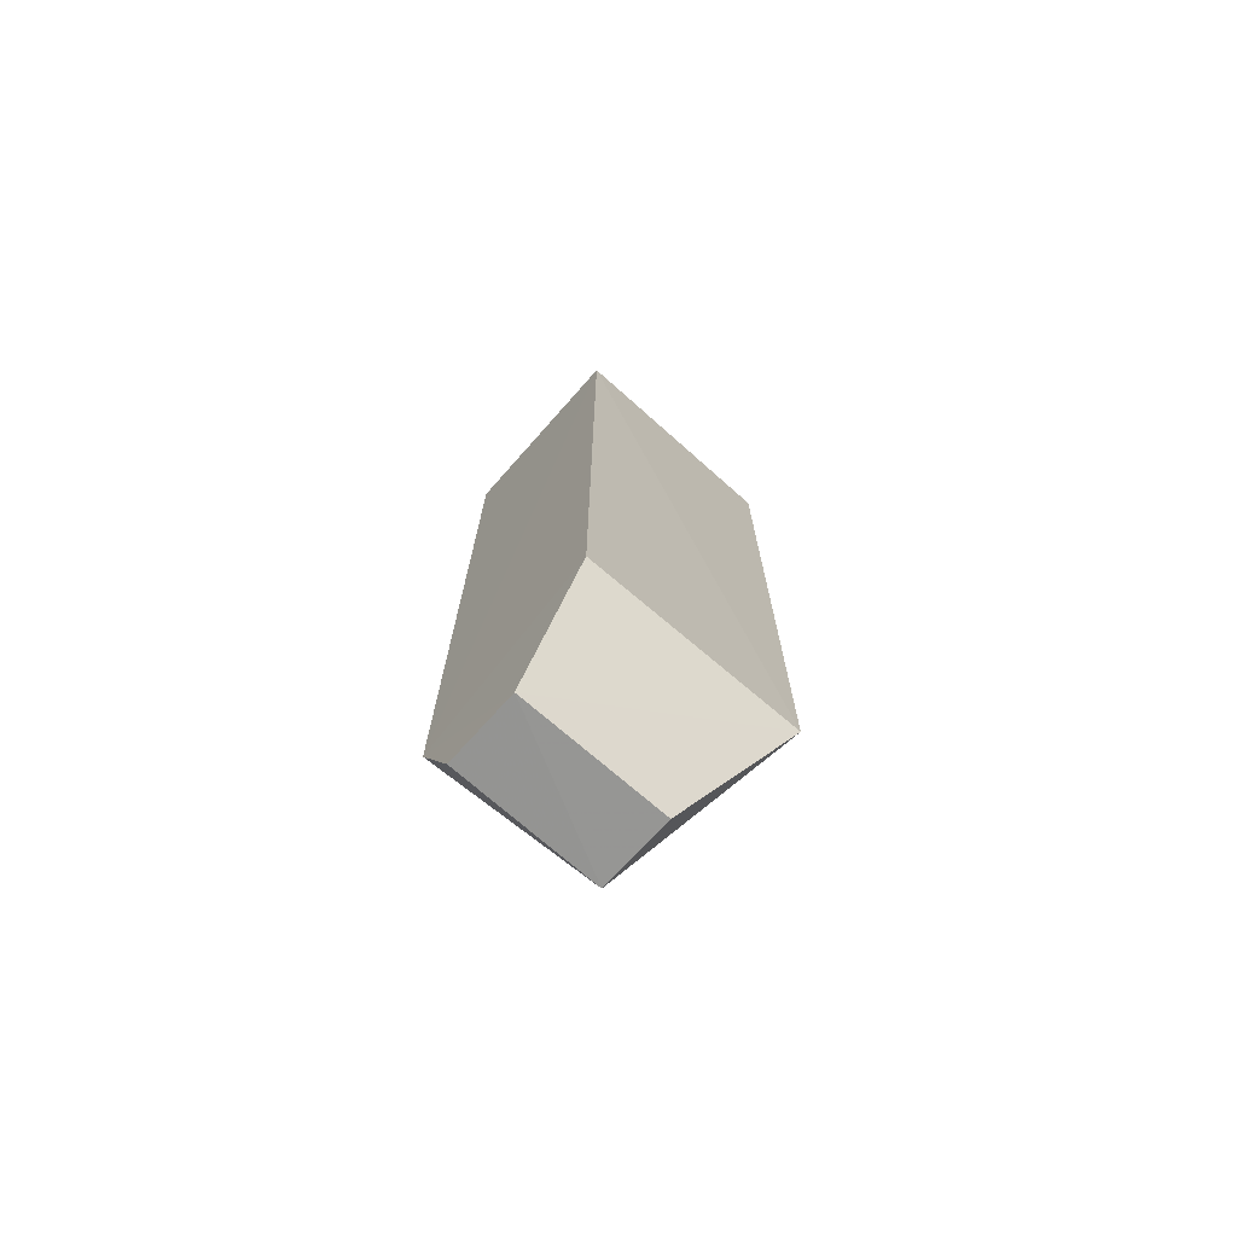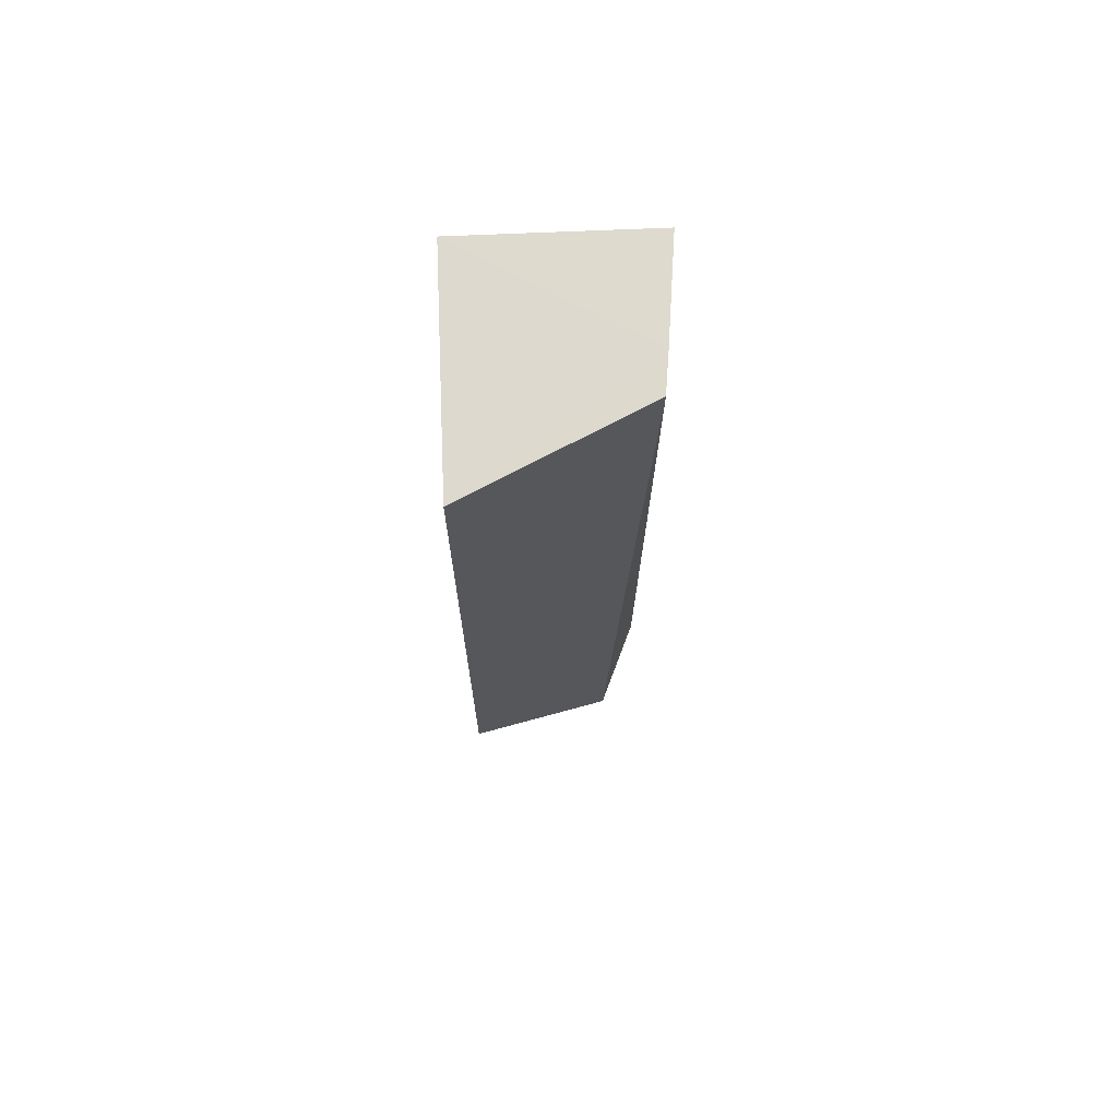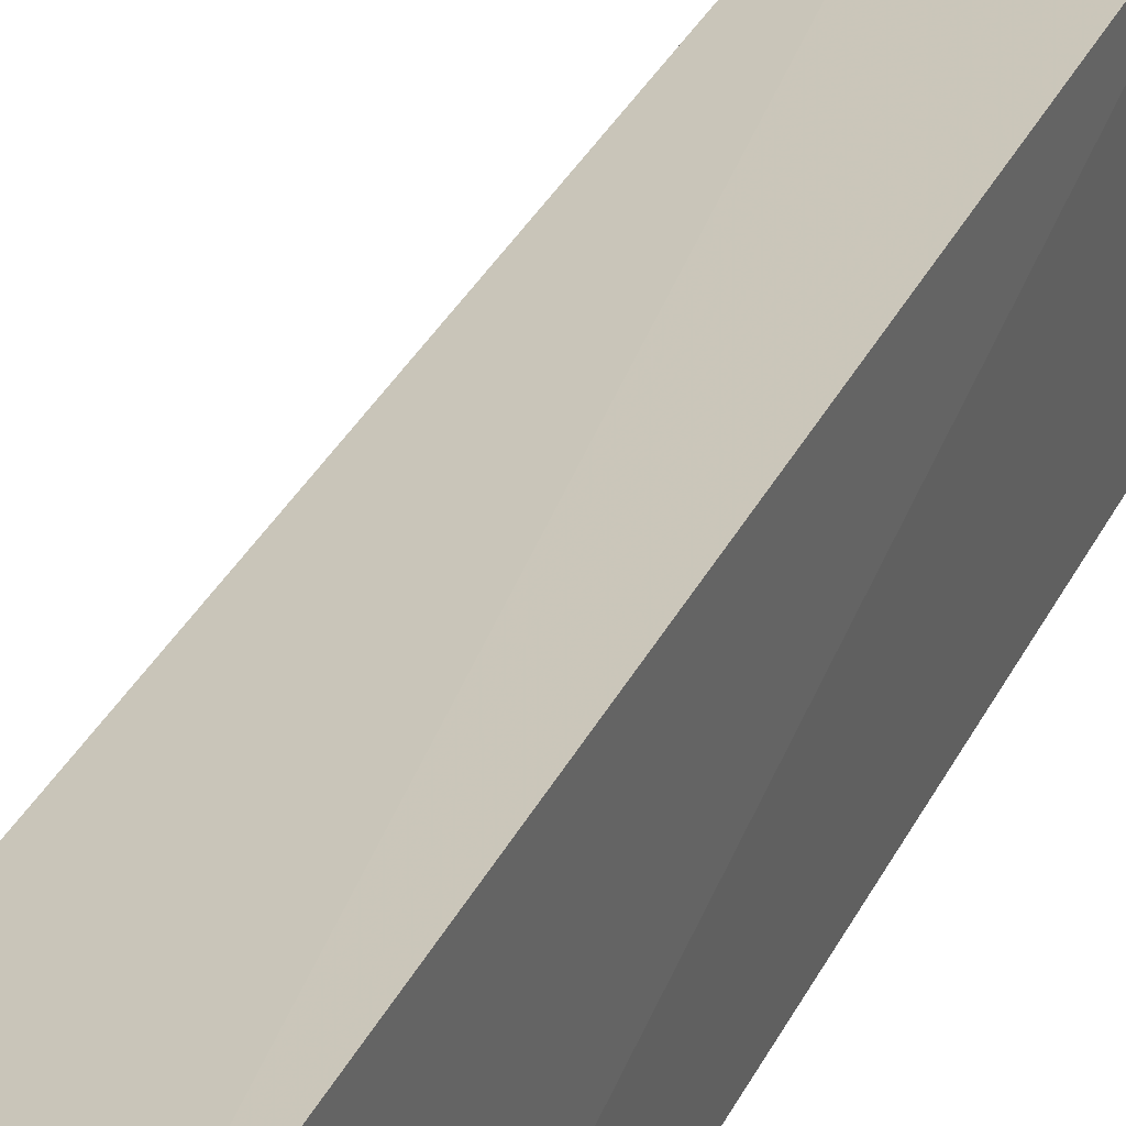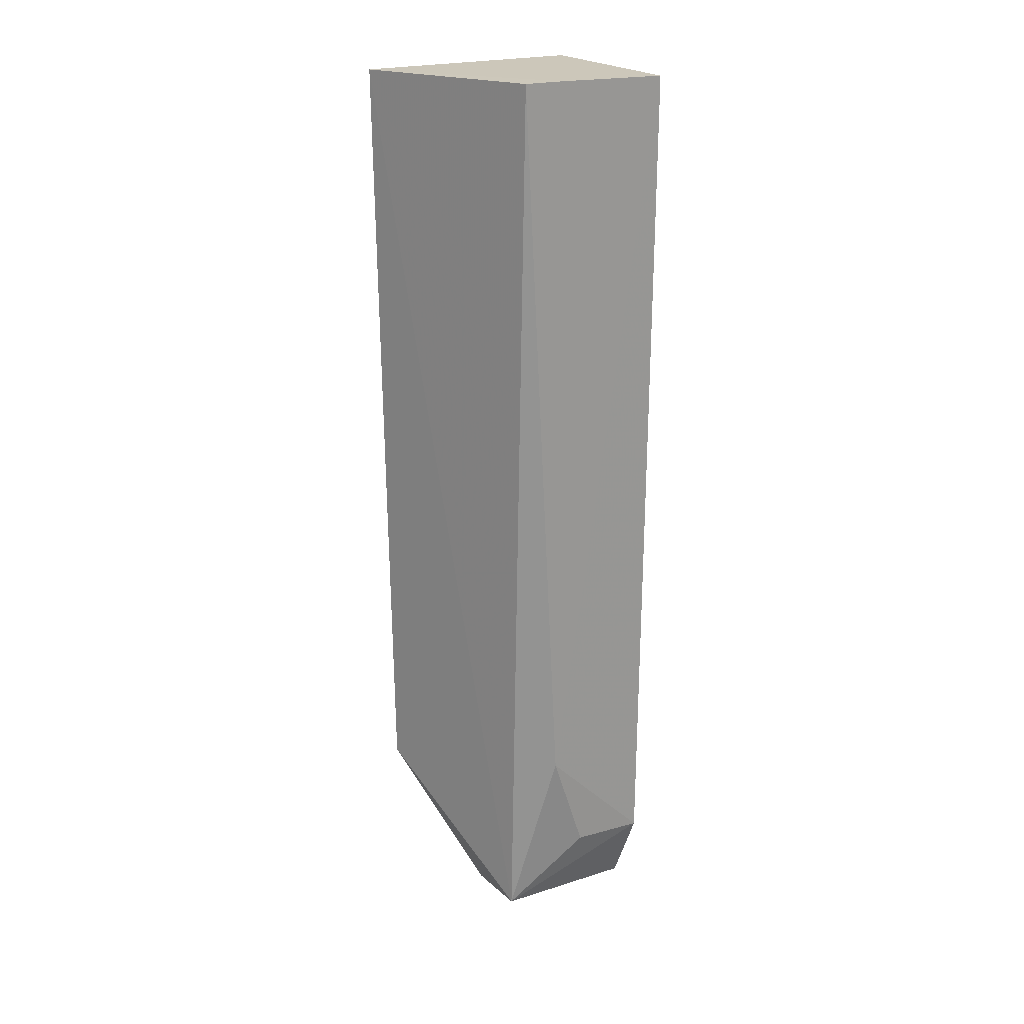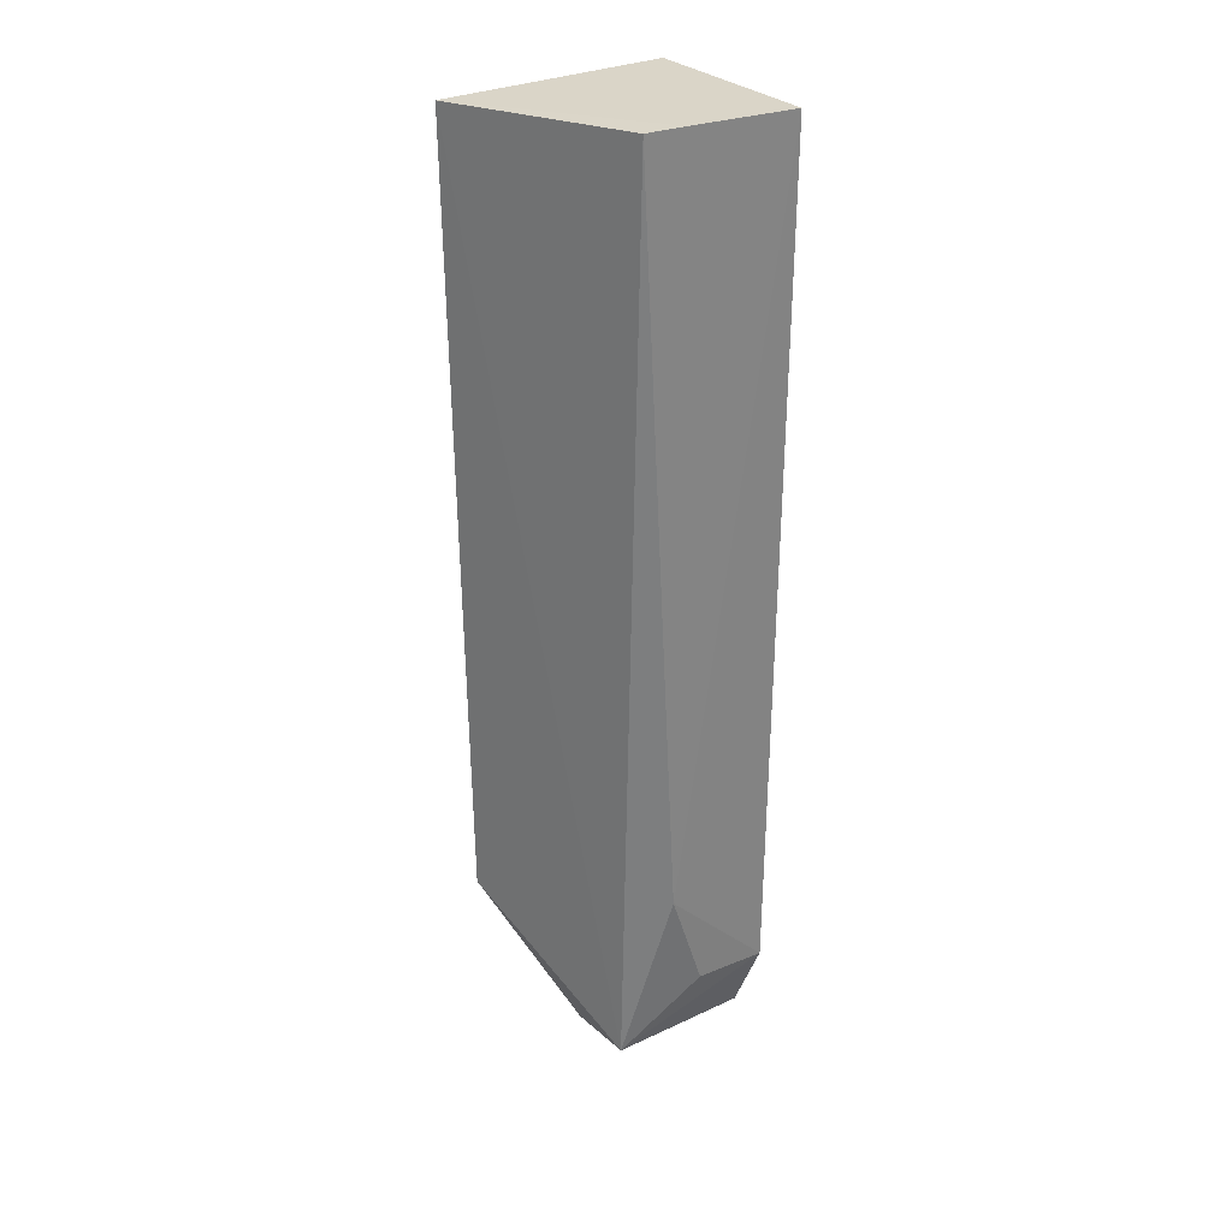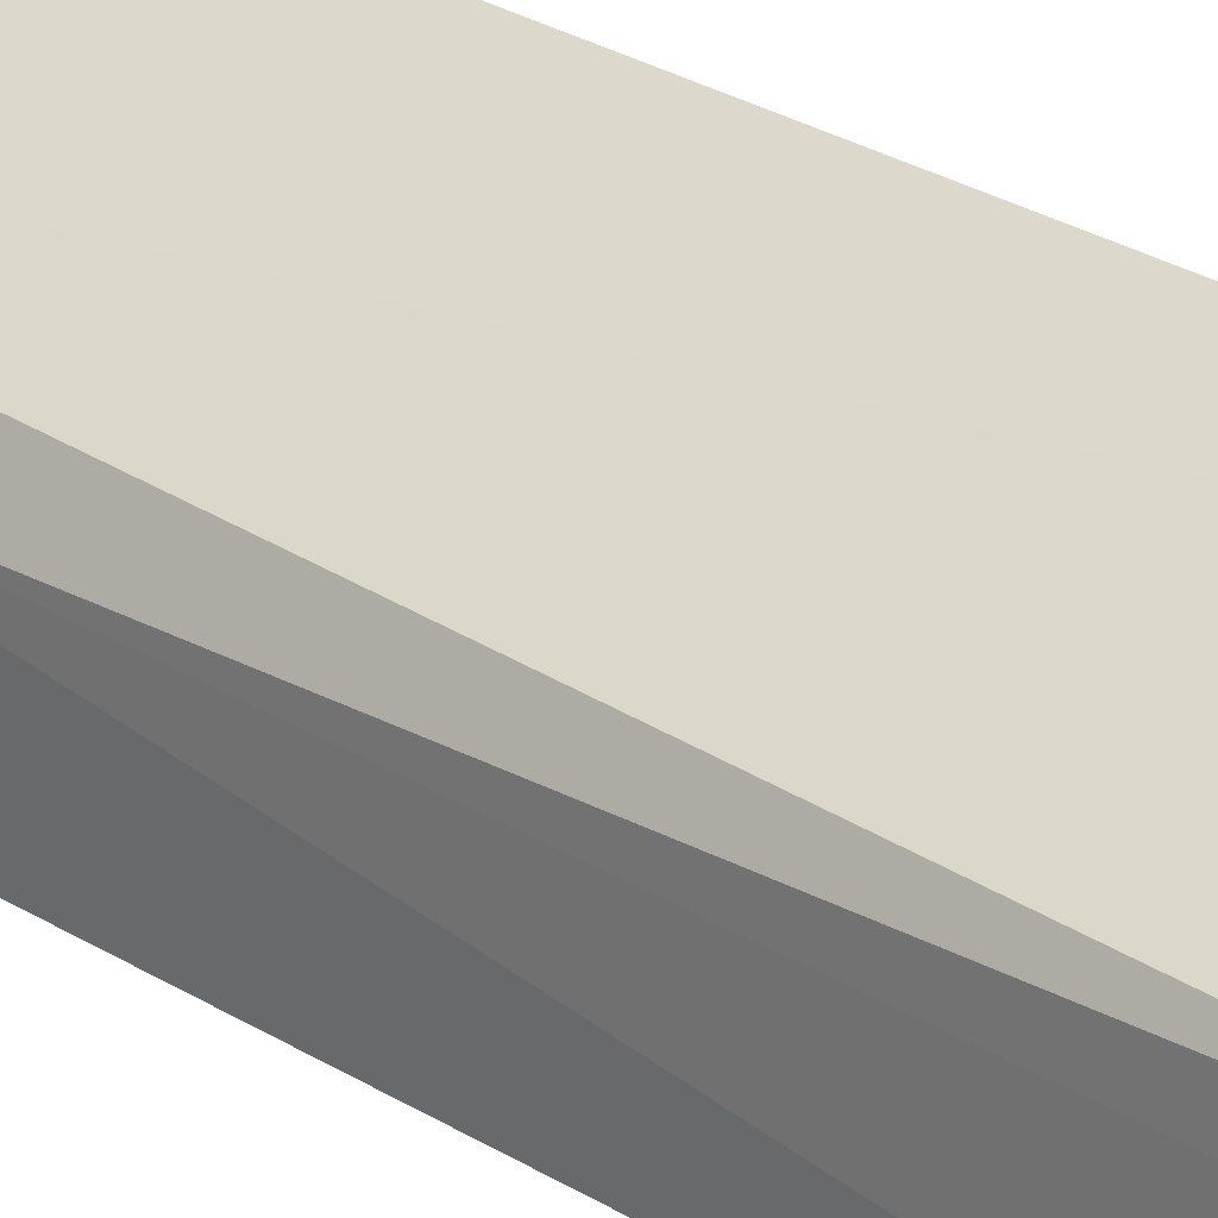
<metadata>
{"format":"obj","ext":"obj","renderer":"f3d","projection":"perspective","resolution":1024,"background":"white","views":[{"elev":-73.2,"azim":49.0,"up":"+Z"},{"elev":71.4,"azim":178.2,"up":"+Z"},{"elev":39.6,"azim":25.1,"up":"+Y"},{"elev":21.6,"azim":-119.2,"up":"+Z"},{"elev":29.5,"azim":-124.4,"up":"+Z"},{"elev":35.1,"azim":-52.3,"up":"+Y"}]}
</metadata>
<code>
v -0.1399 0.03721 0.1342
v -0.1396 0.005067 0.1342
v -0.1393 0.03547 0.02289
v -0.1602 0.02526 0.001886
v -0.1661 0.004801 0.1342
v -0.1396 0.005067 0.02276
v -0.1648 0.01972 0.1343
v -0.1497 0.005044 0.0005056
v -0.165 0.004764 0.0132
v -0.1642 0.02525 0.1342
v -0.1497 0.0252 0.0007786
v -0.1601 0.0051 0.001808
v -0.1644 0.0196 0.02792
v -0.1643 0.01469 0.01308
f 1 2 3
f 1 3 4
f 6 3 2
f 7 5 2
f 7 2 1
f 8 3 6
f 9 6 2
f 9 2 5
f 9 8 6
f 10 7 1
f 10 1 4
f 11 8 4
f 11 4 3
f 11 3 8
f 12 9 4
f 12 4 8
f 12 8 9
f 13 9 5
f 13 5 7
f 13 7 10
f 13 10 4
f 14 13 4
f 14 4 9
f 14 9 13

</code>
